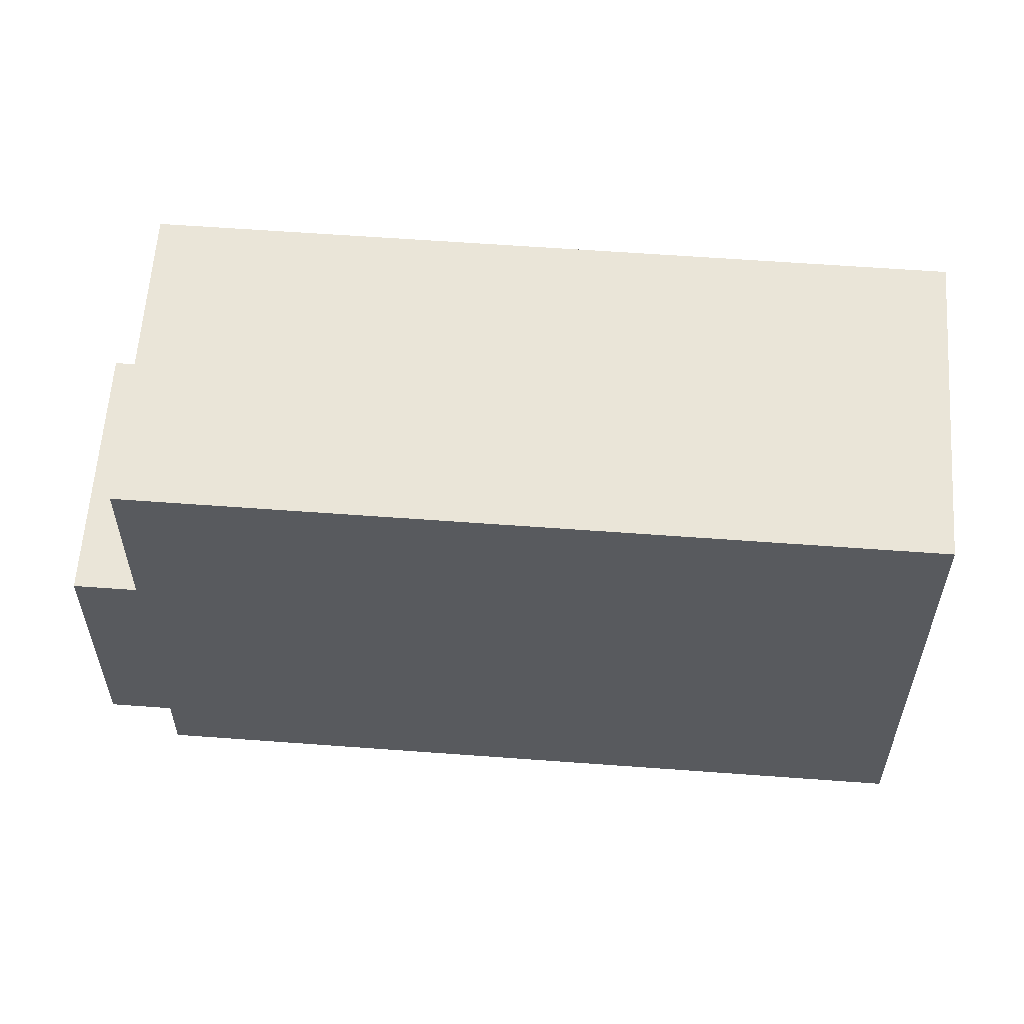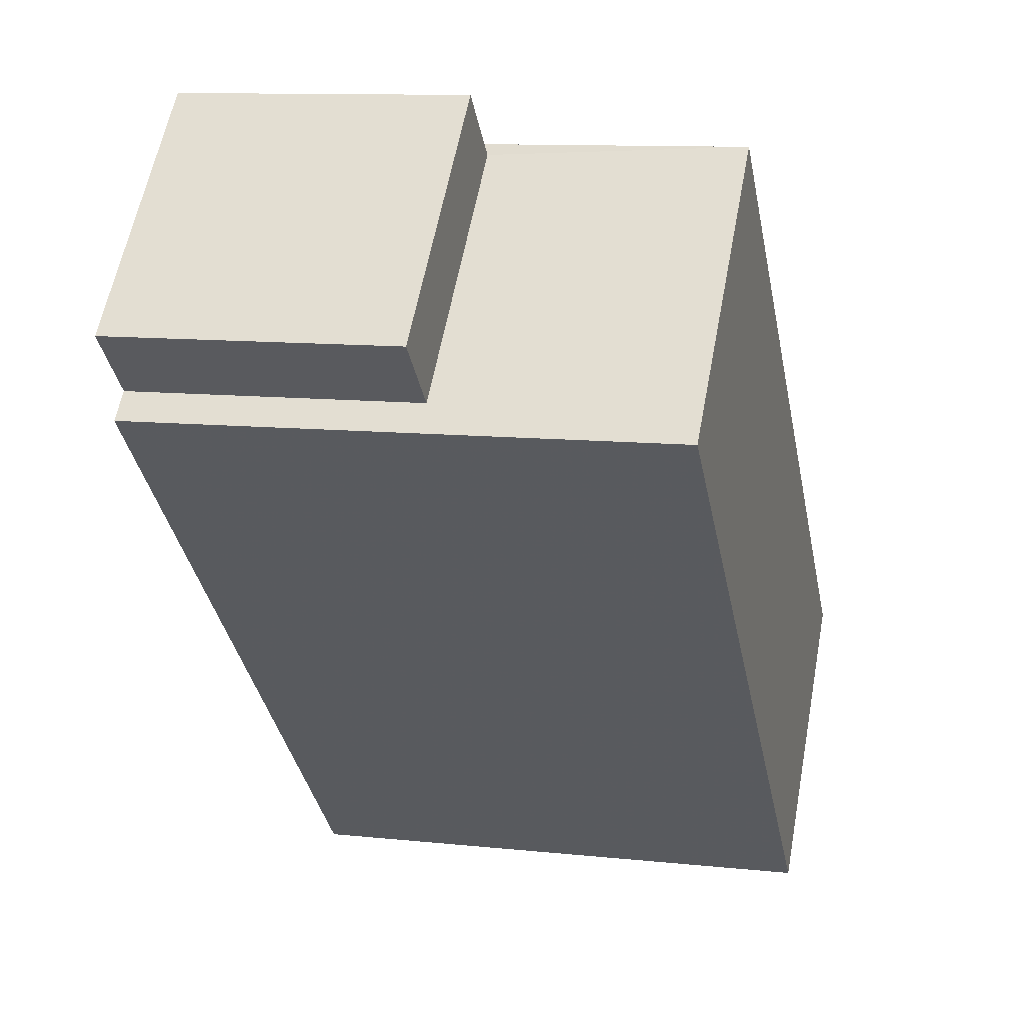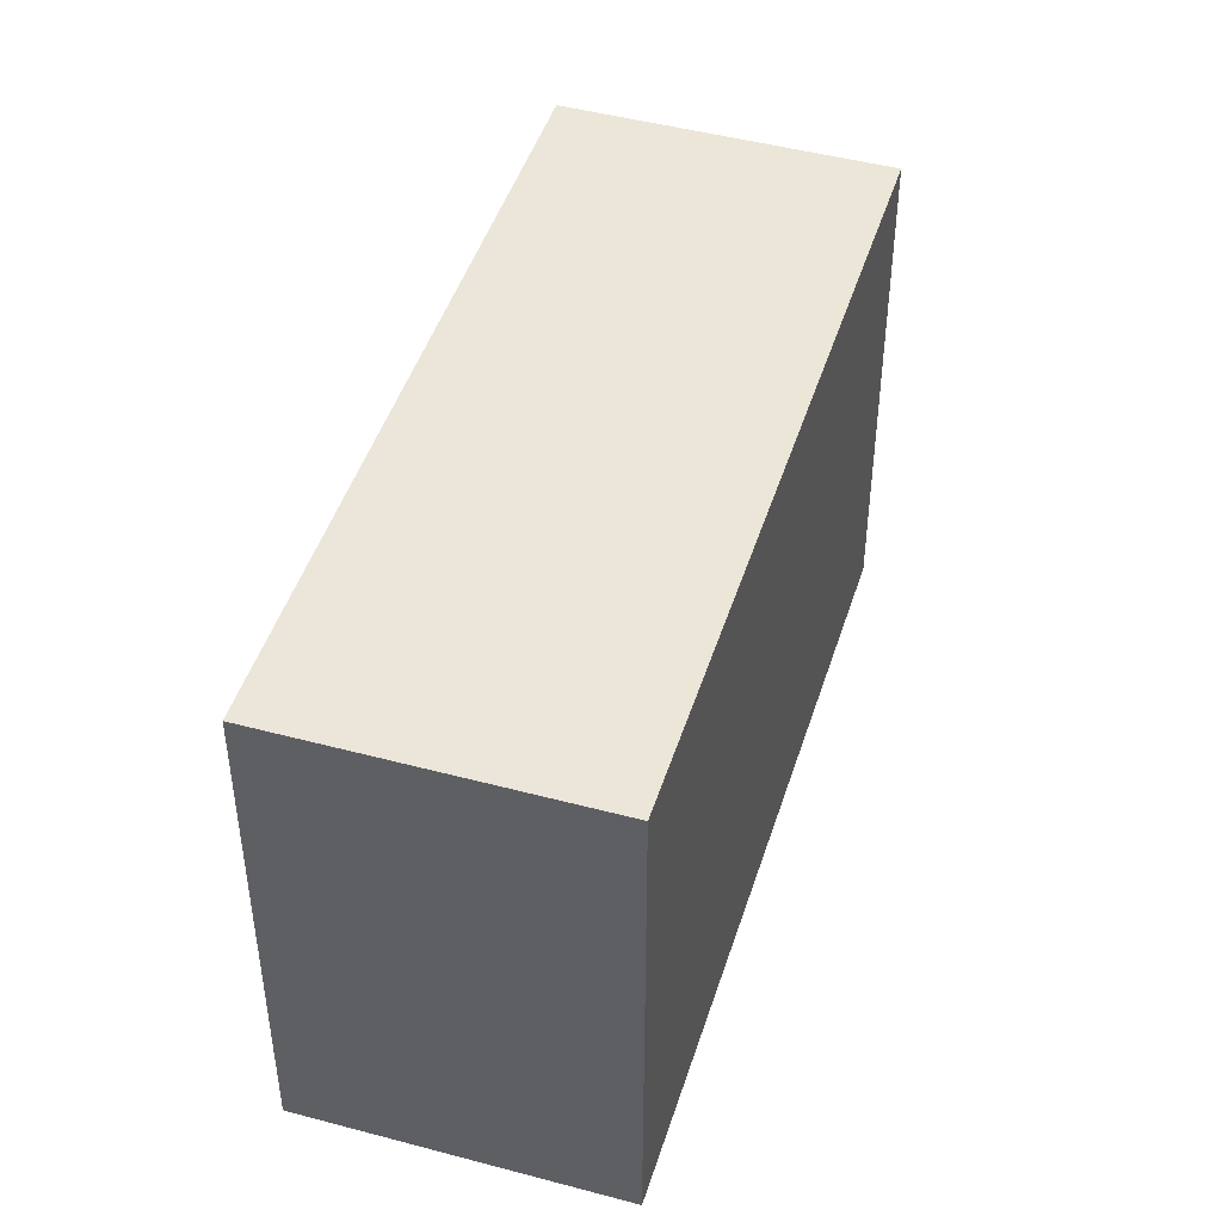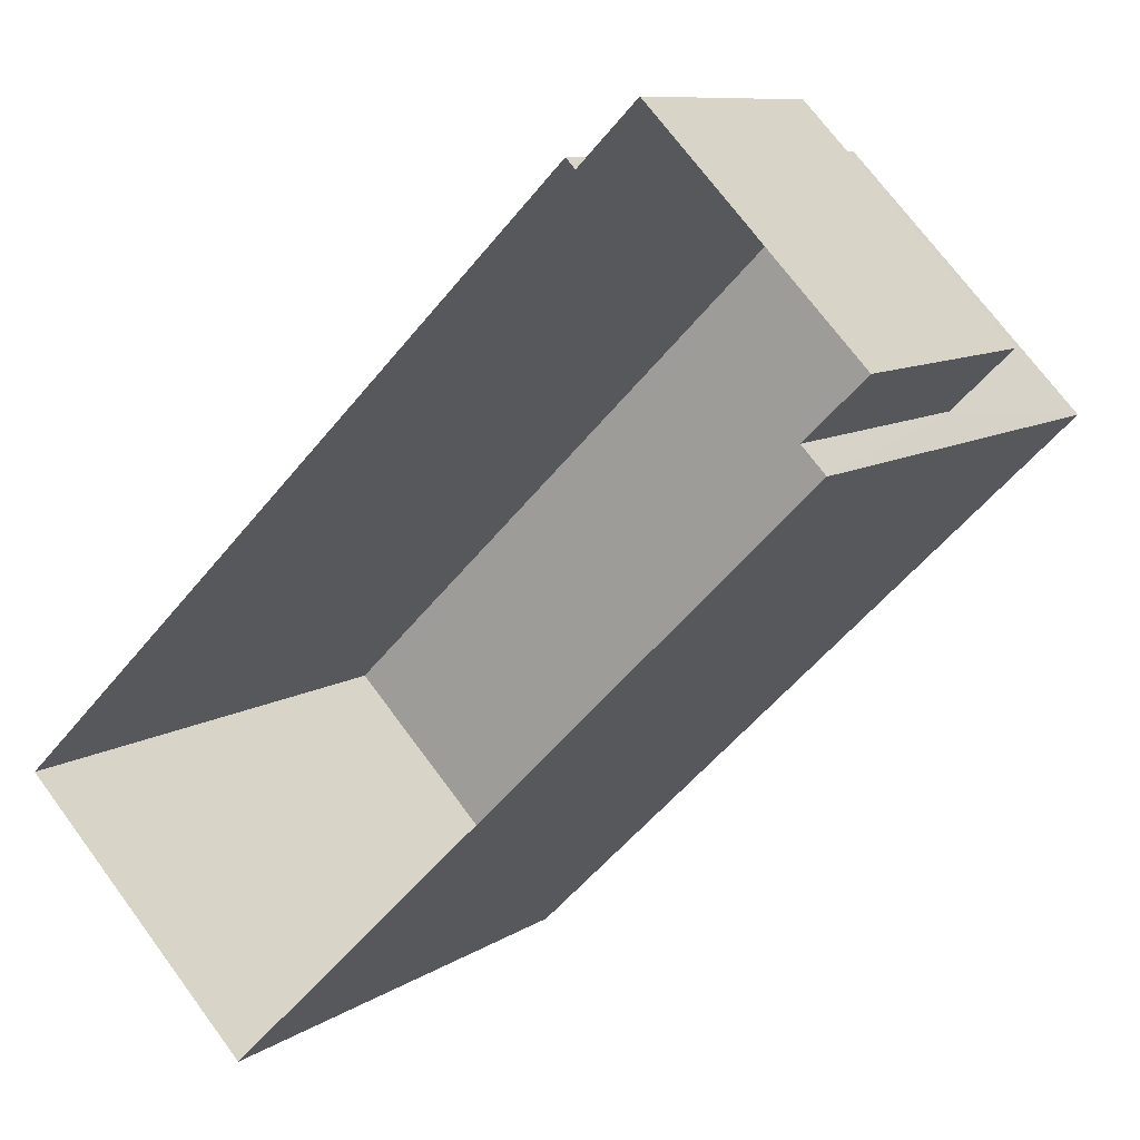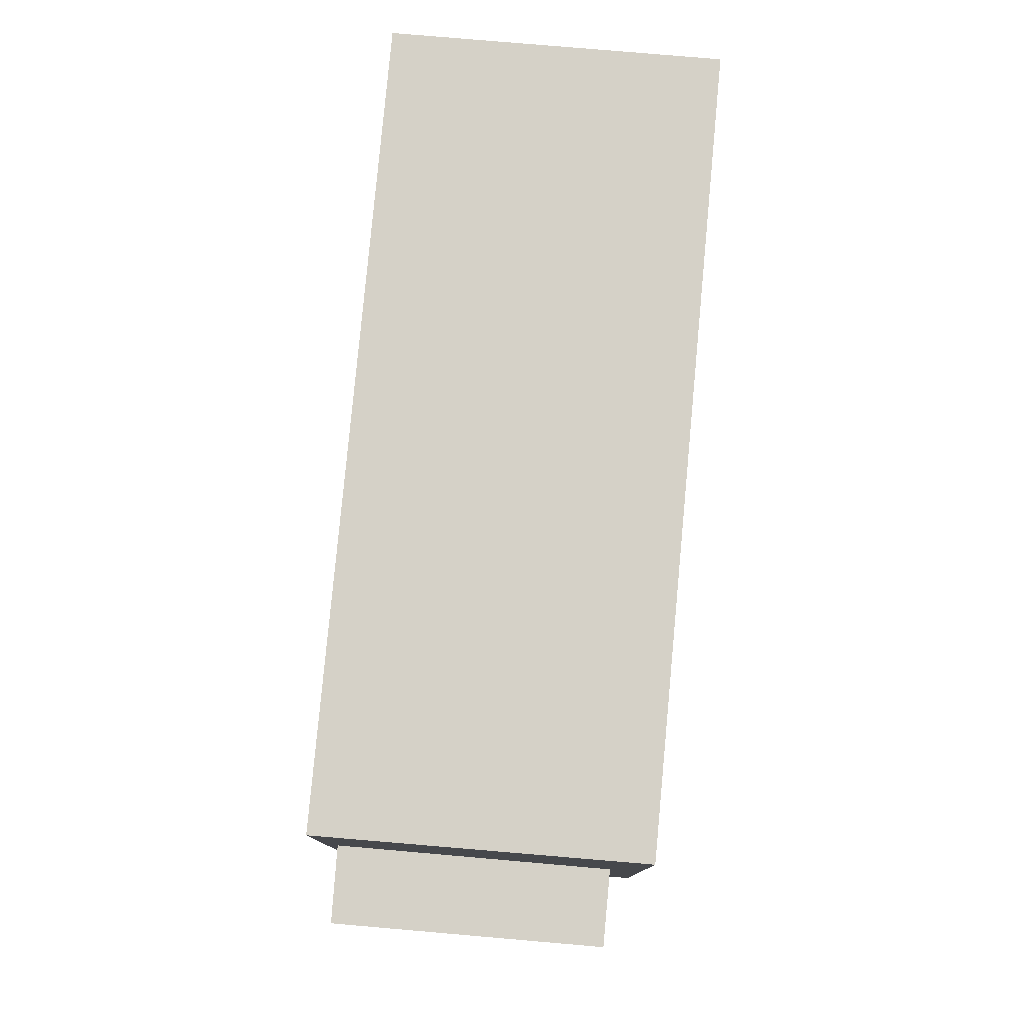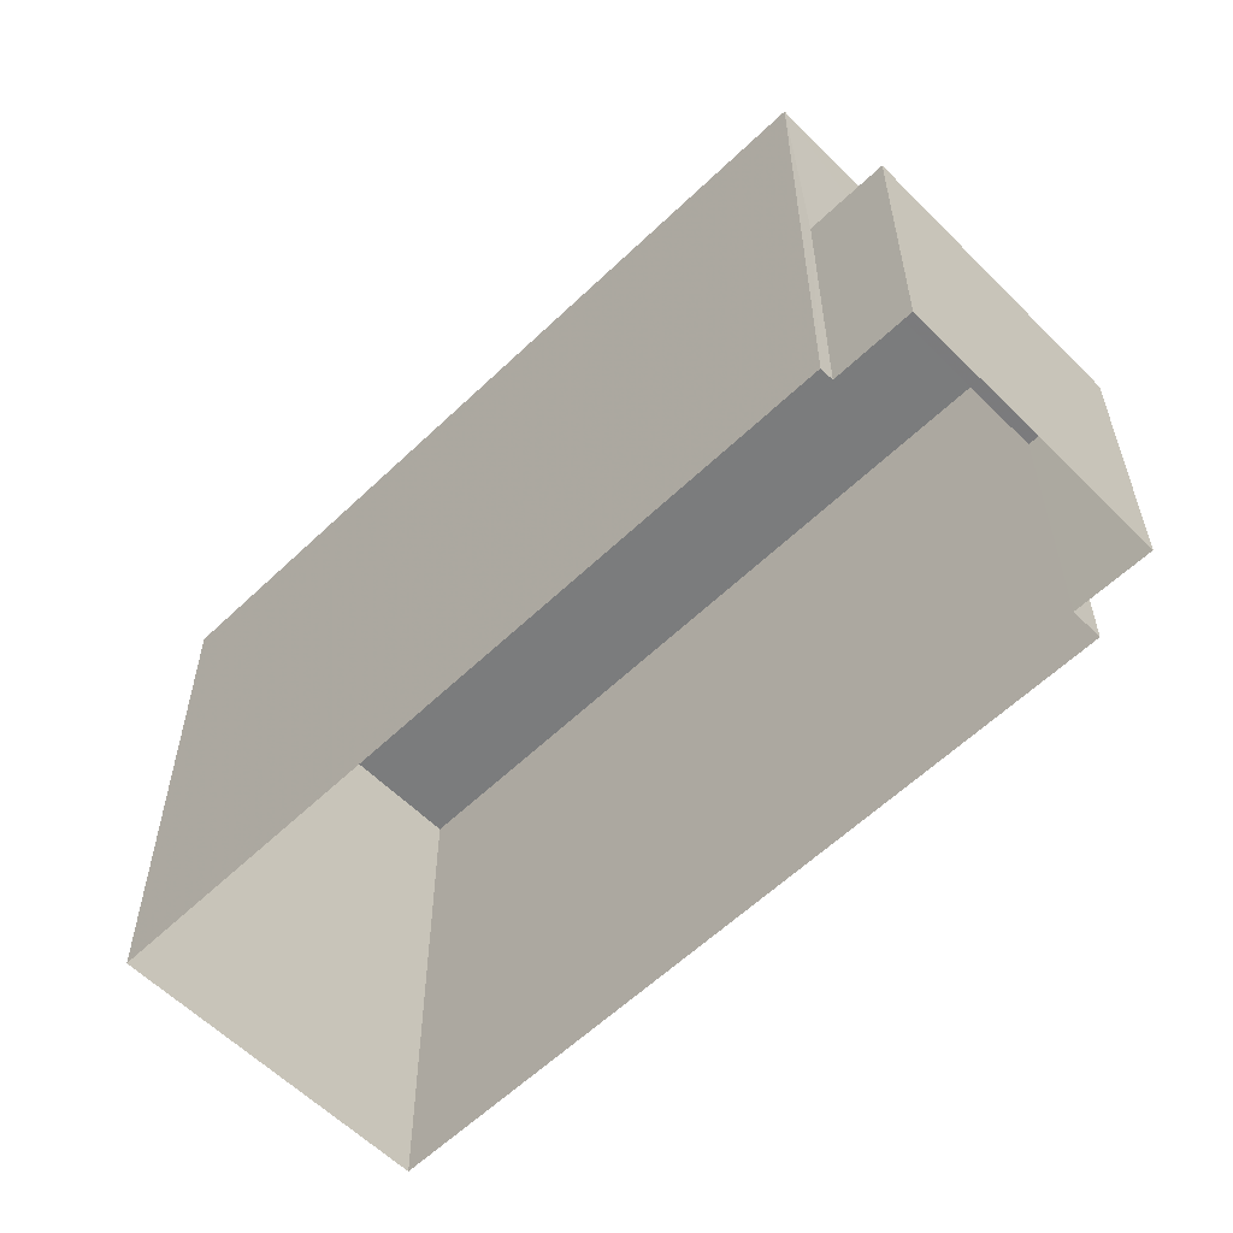
<metadata>
{"format":"obj","ext":"obj","renderer":"f3d","projection":"perspective","resolution":1024,"background":"white","views":[{"elev":59.3,"azim":-40.2,"up":"+Z"},{"elev":10.8,"azim":-75.0,"up":"+Y"},{"elev":46.6,"azim":62.7,"up":"+Z"},{"elev":9.2,"azim":-148.9,"up":"+Y"},{"elev":79.7,"azim":-129.3,"up":"+Z"},{"elev":-58.6,"azim":-179.9,"up":"+Z"}]}
</metadata>
<code>
v -2.235e+05 -1.272e+05 17.59
v -2.235e+05 -1.272e+05 17.59
v -2.235e+05 -1.272e+05 17.59
v -2.235e+05 -1.272e+05 17.59
v -2.235e+05 -1.272e+05 17.59
v -2.235e+05 -1.272e+05 17.59
v -2.235e+05 -1.272e+05 17.59
v -2.235e+05 -1.272e+05 17.59
v -2.235e+05 -1.272e+05 22.83
v -2.235e+05 -1.272e+05 22.83
v -2.235e+05 -1.272e+05 22.83
v -2.235e+05 -1.272e+05 22.83
v -2.235e+05 -1.272e+05 27.33
v -2.235e+05 -1.272e+05 27.33
v -2.235e+05 -1.272e+05 27.33
v -2.235e+05 -1.272e+05 27.33
f 1 2 3
f 3 2 4
f 5 4 6
f 6 2 7
f 6 7 8
f 4 2 6
f 9 10 11
f 12 9 11
f 13 14 15
f 16 13 15
f 6 8 10
f 9 6 10
f 9 5 6
f 5 9 14
f 2 1 12
f 15 14 12
f 1 15 12
f 12 14 9
f 13 4 5
f 14 13 5
f 16 1 3
f 16 15 1
f 10 8 7
f 11 10 7
f 13 3 4
f 13 16 3
f 12 11 7
f 2 12 7

</code>
